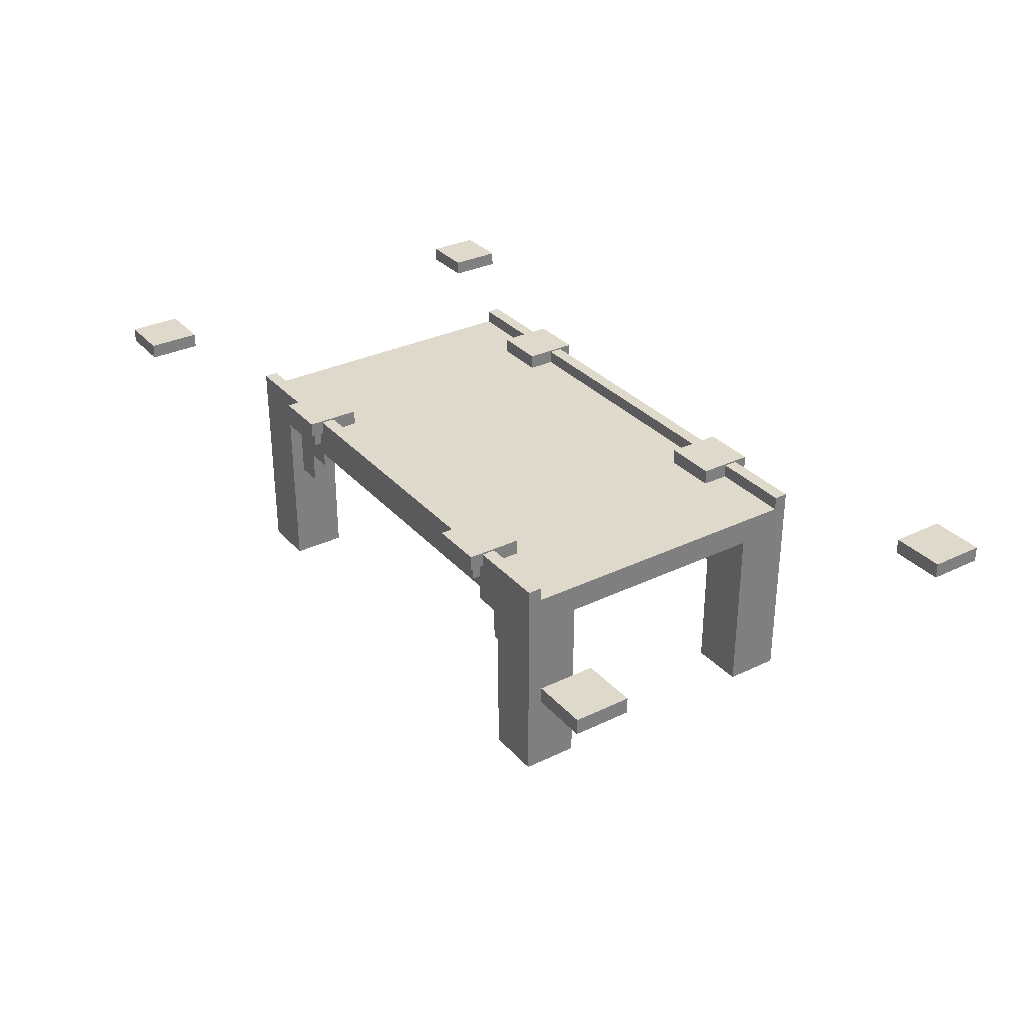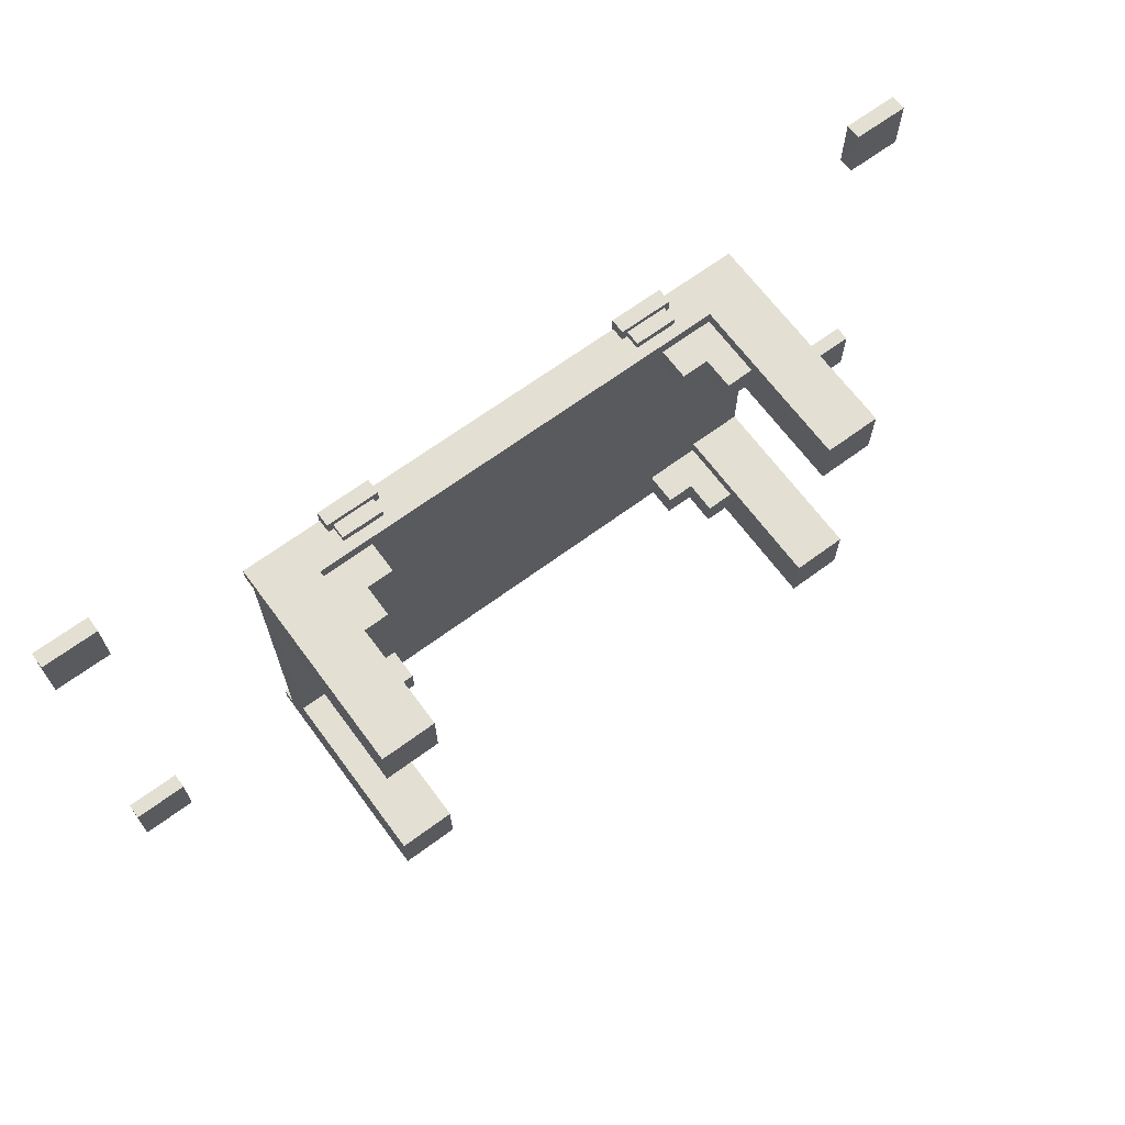
<metadata>
{"format":"obj","ext":"obj","renderer":"f3d","projection":"perspective","resolution":1024,"background":"white","views":[{"elev":31.8,"azim":55.9,"up":"+Z"},{"elev":66.9,"azim":143.5,"up":"+Y"}]}
</metadata>
<code>
g clan_stronghold_bridge_game
v 8.06 -5.536 -0.07202
v 8.06 5.964 -1.072
v 8.06 -6.036 -1.072
v 8.06 5.464 -0.07202
v 8.06 -5.536 0.428
v 8.06 -6.036 0.428
v 8.06 5.964 0.428
v 8.06 5.464 0.428
v -11.94 -5.536 -0.07202
v -11.94 5.964 -1.072
v -11.94 5.464 -0.07202
v -11.94 -6.036 -1.072
v -11.94 -6.036 0.428
v -11.94 -5.536 0.428
v -11.94 5.464 0.428
v -11.94 5.964 0.428
v 8.06 -6.036 -0.07202
v -11.94 -6.036 0.428
v 8.06 -6.036 0.428
v -11.94 -6.036 -0.07202
v -11.94 5.464 -0.07202
v 8.06 5.464 0.428
v 8.06 5.464 -0.07202
v -11.94 5.464 0.428
v 8.06 -5.536 0.428
v -11.94 -5.536 -0.07202
v 8.06 -5.536 -0.07202
v -11.94 -5.536 0.428
v -11.94 -5.536 0.428
v 8.06 -6.036 0.428
v -11.94 -6.036 0.428
v 8.06 -5.536 0.428
v -11.94 5.964 0.428
v 8.06 5.964 -0.07202
v 8.06 5.964 0.428
v -11.94 5.964 -0.07202
v 8.06 5.964 -0.07202
v -11.94 5.964 -1.072
v 8.06 5.964 -1.072
v -11.94 5.964 -0.07202
v -11.94 -6.036 -0.07202
v 8.06 -6.036 -1.072
v -11.94 -6.036 -1.072
v 8.06 -6.036 -0.07202
v 8.06 5.964 0.428
v -11.94 5.464 0.428
v -11.94 5.964 0.428
v 8.06 5.464 0.428
v -11.94 5.464 -0.07202
v 8.06 -5.536 -0.07202
v -11.94 -5.536 -0.07202
v 8.06 5.464 -0.07202
v -11.94 -6.036 -1.072
v 8.06 5.964 -1.072
v -11.94 5.964 -1.072
v 8.06 -6.036 -1.072
v -8.94 -6.536 0.4909
v -6.94 -6.536 -0.07202
v -8.94 -6.536 -0.07202
v -6.94 -6.536 0.4909
v -6.94 -4.536 0.4909
v -8.94 -4.536 -0.07202
v -6.94 -4.536 -0.07202
v -8.94 -4.536 0.4909
v -8.94 -6.536 -0.07202
v -8.94 -4.536 0.4909
v -8.94 -6.536 0.4909
v -8.94 -4.536 -0.07202
v -6.94 -6.536 0.4909
v -6.94 -4.536 -0.07202
v -6.94 -6.536 -0.07202
v -6.94 -4.536 0.4909
v 3.06 -6.536 0.4909
v 5.06 -6.536 -0.07202
v 3.06 -6.536 -0.07202
v 5.06 -6.536 0.4909
v 5.06 -4.536 0.4909
v 3.06 -4.536 -0.07202
v 5.06 -4.536 -0.07202
v 3.06 -4.536 0.4909
v 3.06 -6.536 -0.07202
v 3.06 -4.536 0.4909
v 3.06 -6.536 0.4909
v 3.06 -4.536 -0.07202
v 5.06 -6.536 0.4909
v 5.06 -4.536 -0.07202
v 5.06 -6.536 -0.07202
v 5.06 -4.536 0.4909
v -6.94 4.464 0.4909
v -8.94 4.464 -0.07202
v -8.94 4.464 0.4909
v -6.94 4.464 -0.07202
v -8.94 6.464 -0.07202
v -8.94 4.464 0.4909
v -8.94 4.464 -0.07202
v -8.94 6.464 0.4909
v -6.94 6.464 0.4909
v -6.94 4.464 -0.07202
v -6.94 4.464 0.4909
v -6.94 6.464 -0.07202
v 3.06 6.464 0.4909
v 5.06 6.464 -0.07202
v 5.06 6.464 0.4909
v 3.06 6.464 -0.07202
v 5.06 4.464 0.4909
v 3.06 4.464 -0.07202
v 3.06 4.464 0.4909
v 5.06 4.464 -0.07202
v 3.06 6.464 -0.07202
v 3.06 4.464 0.4909
v 3.06 4.464 -0.07202
v 3.06 6.464 0.4909
v 5.06 6.464 0.4909
v 5.06 4.464 -0.07202
v 5.06 4.464 0.4909
v 5.06 6.464 -0.07202
v 3.06 -6.536 0.4909
v 5.06 -4.536 0.4909
v 5.06 -6.536 0.4909
v 3.06 -4.536 0.4909
v -8.94 -6.536 0.4909
v -6.94 -4.536 0.4909
v -6.94 -6.536 0.4909
v -8.94 -4.536 0.4909
v -8.94 6.464 0.4909
v -6.94 6.464 -0.07202
v -6.94 6.464 0.4909
v -8.94 6.464 -0.07202
v -8.94 6.464 0.4909
v -6.94 4.464 0.4909
v -8.94 4.464 0.4909
v -6.94 6.464 0.4909
v 3.06 6.464 0.4909
v 5.06 4.464 0.4909
v 3.06 4.464 0.4909
v 5.06 6.464 0.4909
v 3.06 6.464 -0.07202
v 5.06 4.464 -0.07202
v 5.06 6.464 -0.07202
v 3.06 4.464 -0.07202
v -8.94 6.464 -0.07202
v -6.94 4.464 -0.07202
v -6.94 6.464 -0.07202
v -8.94 4.464 -0.07202
v -8.94 -4.536 -0.07202
v -6.94 -6.536 -0.07202
v -6.94 -4.536 -0.07202
v -8.94 -6.536 -0.07202
v 3.06 -4.536 -0.07202
v 5.06 -6.536 -0.07202
v 5.06 -4.536 -0.07202
v 3.06 -6.536 -0.07202
v -8.725 -6.321 -0.07202
v -7.155 -6.321 -0.6349
v -8.725 -6.321 -0.6349
v -7.155 -6.321 -0.07202
v -7.155 -4.751 -0.07202
v -8.725 -4.751 -0.6349
v -7.155 -4.751 -0.6349
v -8.725 -4.751 -0.07202
v -8.725 -6.321 -0.6349
v -8.725 -4.751 -0.07202
v -8.725 -6.321 -0.07202
v -8.725 -4.751 -0.6349
v -7.155 -6.321 -0.07202
v -7.155 -4.751 -0.6349
v -7.155 -6.321 -0.6349
v -7.155 -4.751 -0.07202
v 3.275 -6.321 -0.07202
v 4.845 -6.321 -0.6349
v 3.275 -6.321 -0.6349
v 4.845 -6.321 -0.07202
v 4.845 -4.751 -0.07202
v 3.275 -4.751 -0.6349
v 4.845 -4.751 -0.6349
v 3.275 -4.751 -0.07202
v 3.275 -6.321 -0.6349
v 3.275 -4.751 -0.07202
v 3.275 -6.321 -0.07202
v 3.275 -4.751 -0.6349
v 4.845 -6.321 -0.07202
v 4.845 -4.751 -0.6349
v 4.845 -6.321 -0.6349
v 4.845 -4.751 -0.07202
v -7.155 4.679 -0.07202
v -8.725 4.679 -0.6349
v -8.725 4.679 -0.07202
v -7.155 4.679 -0.6349
v -8.725 6.249 -0.6349
v -8.725 4.679 -0.07202
v -8.725 4.679 -0.6349
v -8.725 6.249 -0.07202
v -7.155 6.249 -0.07202
v -7.155 4.679 -0.6349
v -7.155 4.679 -0.07202
v -7.155 6.249 -0.6349
v 3.275 6.249 -0.07202
v 4.845 6.249 -0.6349
v 4.845 6.249 -0.07202
v 3.275 6.249 -0.6349
v 4.845 4.679 -0.07202
v 3.275 4.679 -0.6349
v 3.275 4.679 -0.07202
v 4.845 4.679 -0.6349
v 3.275 6.249 -0.6349
v 3.275 4.679 -0.07202
v 3.275 4.679 -0.6349
v 3.275 6.249 -0.07202
v 4.845 6.249 -0.07202
v 4.845 4.679 -0.6349
v 4.845 4.679 -0.07202
v 4.845 6.249 -0.6349
v 3.275 -6.321 -0.07202
v 4.845 -4.751 -0.07202
v 4.845 -6.321 -0.07202
v 3.275 -4.751 -0.07202
v -8.725 -6.321 -0.07202
v -7.155 -4.751 -0.07202
v -7.155 -6.321 -0.07202
v -8.725 -4.751 -0.07202
v -8.725 6.249 -0.07202
v -7.155 6.249 -0.6349
v -7.155 6.249 -0.07202
v -8.725 6.249 -0.6349
v -8.725 6.249 -0.07202
v -7.155 4.679 -0.07202
v -8.725 4.679 -0.07202
v -7.155 6.249 -0.07202
v 3.275 6.249 -0.07202
v 4.845 4.679 -0.07202
v 3.275 4.679 -0.07202
v 4.845 6.249 -0.07202
v 3.275 6.249 -0.6349
v 4.845 4.679 -0.6349
v 4.845 6.249 -0.6349
v 3.275 4.679 -0.6349
v -8.725 6.249 -0.6349
v -7.155 4.679 -0.6349
v -7.155 6.249 -0.6349
v -8.725 4.679 -0.6349
v -8.725 -4.751 -0.6349
v -7.155 -6.321 -0.6349
v -7.155 -4.751 -0.6349
v -8.725 -6.321 -0.6349
v 3.275 -4.751 -0.6349
v 4.845 -6.321 -0.6349
v 4.845 -4.751 -0.6349
v 3.275 -6.321 -0.6349
v -9.94 5.964 -7.502
v -11.94 3.964 -7.502
v -9.94 3.964 -7.502
v -11.94 5.964 -7.502
v -11.94 3.964 -1.072
v -9.94 3.964 -7.502
v -11.94 3.964 -7.502
v -9.94 3.964 -1.072
v -9.94 5.964 -7.502
v -11.94 5.964 -1.072
v -11.94 5.964 -7.502
v -9.94 5.964 -1.072
v -11.94 3.964 -7.502
v -11.94 5.964 -1.072
v -11.94 3.964 -1.072
v -11.94 5.964 -7.502
v -8.94 5.464 -3.422
v -8.94 4.464 -2.247
v -8.94 5.464 -2.247
v -8.94 4.464 -3.422
v -7.94 5.464 -2.247
v -8.94 4.464 -2.247
v -7.94 4.464 -2.247
v -8.94 5.464 -2.247
v -7.94 5.464 -2.247
v -7.94 4.464 -1.072
v -7.94 5.464 -1.072
v -7.94 4.464 -2.247
v -8.94 5.464 -2.247
v -7.94 5.464 -2.247
v -7.94 5.464 -1.072
v -9.94 5.464 -1.072
v -9.94 5.464 -3.422
v -8.94 5.464 -3.422
v -9.94 -4.036 -7.502
v -11.94 -6.036 -7.502
v -9.94 -6.036 -7.502
v -11.94 -4.036 -7.502
v -11.94 -6.036 -1.072
v -9.94 -6.036 -7.502
v -11.94 -6.036 -7.502
v -9.94 -6.036 -1.072
v -9.94 -4.036 -7.502
v -11.94 -4.036 -1.072
v -11.94 -4.036 -7.502
v -9.94 -4.036 -1.072
v -11.94 -6.036 -7.502
v -11.94 -4.036 -1.072
v -11.94 -6.036 -1.072
v -11.94 -4.036 -7.502
v -8.94 -4.536 -3.422
v -8.94 -5.536 -2.247
v -8.94 -4.536 -2.247
v -8.94 -5.536 -3.422
v -7.94 -4.536 -2.247
v -8.94 -5.536 -2.247
v -7.94 -5.536 -2.247
v -8.94 -4.536 -2.247
v -7.94 -4.536 -2.247
v -7.94 -5.536 -1.072
v -7.94 -4.536 -1.072
v -7.94 -5.536 -2.247
v -8.94 -4.536 -2.247
v -7.94 -4.536 -2.247
v -7.94 -4.536 -1.072
v -9.94 -4.536 -1.072
v -9.94 -4.536 -3.422
v -8.94 -4.536 -3.422
v 6.06 -6.036 -7.502
v 8.06 -4.036 -7.502
v 6.06 -4.036 -7.502
v 8.06 -6.036 -7.502
v 8.06 -6.036 -1.072
v 6.06 -6.036 -7.502
v 6.06 -6.036 -1.072
v 8.06 -6.036 -7.502
v 8.06 -6.036 -7.502
v 8.06 -4.036 -1.072
v 8.06 -4.036 -7.502
v 8.06 -6.036 -1.072
v 5.06 -4.536 -3.422
v 5.06 -5.536 -2.247
v 5.06 -5.536 -3.422
v 5.06 -4.536 -2.247
v 4.06 -4.536 -2.247
v 5.06 -5.536 -2.247
v 5.06 -4.536 -2.247
v 4.06 -5.536 -2.247
v 5.06 -4.536 -3.422
v 6.06 -5.536 -3.422
v 6.06 -4.536 -3.422
v 5.06 -5.536 -3.422
v 4.06 -4.536 -2.247
v 4.06 -5.536 -1.072
v 4.06 -5.536 -2.247
v 4.06 -4.536 -1.072
v 5.06 -4.536 -2.247
v 6.06 -4.536 -1.072
v 4.06 -4.536 -1.072
v 4.06 -4.536 -2.247
v 6.06 -4.536 -3.422
v 5.06 -4.536 -3.422
v 6.06 5.964 -7.502
v 8.06 3.964 -7.502
v 8.06 5.964 -7.502
v 6.06 3.964 -7.502
v 8.06 3.964 -1.072
v 6.06 3.964 -7.502
v 6.06 3.964 -1.072
v 8.06 3.964 -7.502
v 6.06 5.964 -1.072
v 8.06 5.964 -7.502
v 8.06 5.964 -1.072
v 6.06 5.964 -7.502
v 8.06 3.964 -7.502
v 8.06 5.964 -1.072
v 8.06 5.964 -7.502
v 8.06 3.964 -1.072
v 5.06 5.464 -3.422
v 5.06 4.464 -2.247
v 5.06 4.464 -3.422
v 5.06 5.464 -2.247
v 4.06 5.464 -2.247
v 5.06 4.464 -2.247
v 5.06 5.464 -2.247
v 4.06 4.464 -2.247
v 5.06 5.464 -3.422
v 6.06 4.464 -3.422
v 6.06 5.464 -3.422
v 5.06 4.464 -3.422
v 4.06 5.464 -2.247
v 4.06 4.464 -1.072
v 4.06 4.464 -2.247
v 4.06 5.464 -1.072
v 5.06 5.464 -2.247
v 6.06 5.464 -1.072
v 4.06 5.464 -1.072
v 6.06 5.464 -3.422
v 4.06 5.464 -2.247
v 5.06 5.464 -3.422
v 6.06 -4.036 -1.072
v 8.06 -4.036 -7.502
v 8.06 -4.036 -1.072
v 6.06 -4.036 -7.502
v 6.06 -5.536 -1.072
v 6.06 -5.536 -3.422
v 5.06 -5.536 -2.247
v 4.06 -5.536 -1.072
v 4.06 -5.536 -2.247
v 5.06 -5.536 -3.422
v 6.06 4.464 -1.072
v 6.06 4.464 -3.422
v 5.06 4.464 -2.247
v 4.06 4.464 -1.072
v 4.06 4.464 -2.247
v 5.06 4.464 -3.422
v -9.94 4.464 -3.422
v -9.94 4.464 -1.072
v -8.94 4.464 -2.247
v -7.94 4.464 -1.072
v -8.94 4.464 -3.422
v -7.94 4.464 -2.247
v -8.94 5.464 -3.422
v -9.94 4.464 -3.422
v -8.94 4.464 -3.422
v -9.94 5.464 -3.422
v -9.94 -5.536 -3.422
v -9.94 -5.536 -1.072
v -8.94 -5.536 -2.247
v -7.94 -5.536 -1.072
v -8.94 -5.536 -3.422
v -7.94 -5.536 -2.247
v -8.94 -4.536 -3.422
v -9.94 -5.536 -3.422
v -8.94 -5.536 -3.422
v -9.94 -4.536 -3.422
v -9.94 3.964 -7.502
v -9.94 5.964 -1.072
v -9.94 5.964 -7.502
v -9.94 3.964 -1.072
v -9.94 -6.036 -7.502
v -9.94 -4.036 -1.072
v -9.94 -4.036 -7.502
v -9.94 -6.036 -1.072
v 6.06 -6.036 -7.502
v 6.06 -4.036 -1.072
v 6.06 -6.036 -1.072
v 6.06 -4.036 -7.502
v 6.06 3.964 -7.502
v 6.06 5.964 -1.072
v 6.06 3.964 -1.072
v 6.06 5.964 -7.502
v 13.06 9 0.6349
v 15.06 9 0.07202
v 15.06 9 0.6349
v 13.06 9 0.07202
v 15.06 7 0.6349
v 13.06 7 0.07202
v 13.06 7 0.6349
v 15.06 7 0.07202
v 13.06 9 0.07202
v 13.06 7 0.6349
v 13.06 7 0.07202
v 13.06 9 0.6349
v 15.06 9 0.6349
v 15.06 7 0.07202
v 15.06 7 0.6349
v 15.06 9 0.07202
v 13.06 9 0.6349
v 15.06 7 0.6349
v 13.06 7 0.6349
v 15.06 9 0.6349
v 13.06 9 0.07202
v 15.06 7 0.07202
v 15.06 9 0.07202
v 13.06 7 0.07202
v 13.06 -7 0.6349
v 15.06 -7 0.07202
v 15.06 -7 0.6349
v 13.06 -7 0.07202
v 15.06 -9 0.6349
v 13.06 -9 0.07202
v 13.06 -9 0.6349
v 15.06 -9 0.07202
v 13.06 -7 0.07202
v 13.06 -9 0.6349
v 13.06 -9 0.07202
v 13.06 -7 0.6349
v 15.06 -7 0.6349
v 15.06 -9 0.07202
v 15.06 -9 0.6349
v 15.06 -7 0.07202
v 13.06 -7 0.6349
v 15.06 -9 0.6349
v 13.06 -9 0.6349
v 15.06 -7 0.6349
v 13.06 -7 0.07202
v 15.06 -9 0.07202
v 15.06 -7 0.07202
v 13.06 -9 0.07202
v -18.94 -7 0.6349
v -16.94 -7 0.07202
v -16.94 -7 0.6349
v -18.94 -7 0.07202
v -16.94 -9 0.6349
v -18.94 -9 0.07202
v -18.94 -9 0.6349
v -16.94 -9 0.07202
v -18.94 -7 0.07202
v -18.94 -9 0.6349
v -18.94 -9 0.07202
v -18.94 -7 0.6349
v -16.94 -7 0.6349
v -16.94 -9 0.07202
v -16.94 -9 0.6349
v -16.94 -7 0.07202
v -18.94 -7 0.6349
v -16.94 -9 0.6349
v -18.94 -9 0.6349
v -16.94 -7 0.6349
v -18.94 -7 0.07202
v -16.94 -9 0.07202
v -16.94 -7 0.07202
v -18.94 -9 0.07202
v -18.94 9 0.6349
v -16.94 9 0.07202
v -16.94 9 0.6349
v -18.94 9 0.07202
v -16.94 7 0.6349
v -18.94 7 0.07202
v -18.94 7 0.6349
v -16.94 7 0.07202
v -18.94 9 0.07202
v -18.94 7 0.6349
v -18.94 7 0.07202
v -18.94 9 0.6349
v -16.94 9 0.6349
v -16.94 7 0.07202
v -16.94 7 0.6349
v -16.94 9 0.07202
v -18.94 9 0.6349
v -16.94 7 0.6349
v -18.94 7 0.6349
v -16.94 9 0.6349
v -18.94 9 0.07202
v -16.94 7 0.07202
v -16.94 9 0.07202
v -18.94 7 0.07202
g clan_stronghold_bridge_game_0
f -534 -535 -536
f -533 -536 -535
f -536 -532 -534
f -531 -534 -532
f -535 -530 -533
f -529 -533 -530
f -526 -527 -528
f -525 -528 -527
f -525 -524 -528
f -523 -528 -524
f -526 -522 -527
f -521 -527 -522
f -518 -519 -520
f -517 -520 -519
f -514 -515 -516
f -513 -516 -515
f -510 -511 -512
f -509 -512 -511
f -506 -507 -508
f -505 -508 -507
f -502 -503 -504
f -501 -504 -503
f -498 -499 -500
f -497 -500 -499
f -494 -495 -496
f -493 -496 -495
f -490 -491 -492
f -489 -492 -491
f -486 -487 -488
f -485 -488 -487
f -482 -483 -484
f -481 -484 -483
f -478 -479 -480
f -477 -480 -479
f -474 -475 -476
f -473 -476 -475
f -470 -471 -472
f -469 -472 -471
f -466 -467 -468
f -465 -468 -467
f -462 -463 -464
f -461 -464 -463
f -458 -459 -460
f -457 -460 -459
f -454 -455 -456
f -453 -456 -455
f -450 -451 -452
f -449 -452 -451
f -446 -447 -448
f -445 -448 -447
f -442 -443 -444
f -441 -444 -443
f -438 -439 -440
f -437 -440 -439
f -434 -435 -436
f -433 -436 -435
f -430 -431 -432
f -429 -432 -431
f -426 -427 -428
f -425 -428 -427
f -422 -423 -424
f -421 -424 -423
f -418 -419 -420
f -417 -420 -419
f -414 -415 -416
f -413 -416 -415
f -410 -411 -412
f -409 -412 -411
f -406 -407 -408
f -405 -408 -407
f -402 -403 -404
f -401 -404 -403
f -398 -399 -400
f -397 -400 -399
f -394 -395 -396
f -393 -396 -395
f -390 -391 -392
f -389 -392 -391
f -386 -387 -388
f -385 -388 -387
f -382 -383 -384
f -381 -384 -383
f -378 -379 -380
f -377 -380 -379
f -374 -375 -376
f -373 -376 -375
f -370 -371 -372
f -369 -372 -371
f -366 -367 -368
f -365 -368 -367
f -362 -363 -364
f -361 -364 -363
f -358 -359 -360
f -357 -360 -359
f -354 -355 -356
f -353 -356 -355
f -350 -351 -352
f -349 -352 -351
f -346 -347 -348
f -345 -348 -347
f -342 -343 -344
f -341 -344 -343
f -338 -339 -340
f -337 -340 -339
f -334 -335 -336
f -333 -336 -335
f -330 -331 -332
f -329 -332 -331
f -326 -327 -328
f -325 -328 -327
f -322 -323 -324
f -321 -324 -323
f -318 -319 -320
f -317 -320 -319
f -314 -315 -316
f -313 -316 -315
f -310 -311 -312
f -309 -312 -311
f -306 -307 -308
f -305 -308 -307
f -302 -303 -304
f -301 -304 -303
f -298 -299 -300
f -297 -300 -299
f -294 -295 -296
f -293 -296 -295
f -290 -291 -292
f -289 -292 -291
f -286 -287 -288
f -285 -288 -287
f -282 -283 -284
f -281 -284 -283
f -278 -279 -280
f -277 -280 -279
f -274 -275 -276
f -273 -276 -275
f -270 -271 -272
f -269 -272 -271
f -266 -267 -268
f -265 -268 -267
f -262 -263 -264
f -261 -264 -263
f -258 -259 -260
f -257 -258 -260
f -260 -256 -257
f -255 -256 -260
f -252 -253 -254
f -251 -254 -253
f -248 -249 -250
f -247 -250 -249
f -244 -245 -246
f -243 -246 -245
f -240 -241 -242
f -239 -242 -241
f -236 -237 -238
f -235 -238 -237
f -232 -233 -234
f -231 -234 -233
f -228 -229 -230
f -227 -230 -229
f -224 -225 -226
f -223 -224 -226
f -226 -222 -223
f -221 -222 -226
f -218 -219 -220
f -217 -220 -219
f -214 -215 -216
f -213 -216 -215
f -210 -211 -212
f -209 -212 -211
f -206 -207 -208
f -205 -208 -207
f -202 -203 -204
f -201 -204 -203
f -198 -199 -200
f -197 -200 -199
f -194 -195 -196
f -193 -196 -195
f -190 -191 -192
f -189 -190 -192
f -191 -188 -192
f -187 -192 -188
f -184 -185 -186
f -183 -186 -185
f -180 -181 -182
f -179 -182 -181
f -176 -177 -178
f -175 -178 -177
f -172 -173 -174
f -171 -174 -173
f -168 -169 -170
f -167 -170 -169
f -164 -165 -166
f -163 -166 -165
f -160 -161 -162
f -159 -162 -161
f -156 -157 -158
f -155 -158 -157
f -152 -153 -154
f -154 -153 -151
f -150 -152 -154
f -149 -154 -151
f -146 -147 -148
f -145 -148 -147
f -142 -143 -144
f -142 -144 -141
f -140 -142 -141
f -139 -143 -142
f -136 -137 -138
f -136 -138 -135
f -134 -136 -135
f -133 -137 -136
f -130 -131 -132
f -129 -131 -130
f -128 -130 -132
f -127 -129 -130
f -124 -125 -126
f -123 -126 -125
f -120 -121 -122
f -119 -121 -120
f -118 -120 -122
f -117 -119 -120
f -114 -115 -116
f -113 -116 -115
f -110 -111 -112
f -109 -112 -111
f -106 -107 -108
f -105 -108 -107
f -102 -103 -104
f -101 -104 -103
f -98 -99 -100
f -97 -100 -99
f -94 -95 -96
f -93 -96 -95
f -90 -91 -92
f -89 -92 -91
f -86 -87 -88
f -85 -88 -87
f -82 -83 -84
f -81 -84 -83
f -78 -79 -80
f -77 -80 -79
f -74 -75 -76
f -73 -76 -75
f -70 -71 -72
f -69 -72 -71
f -66 -67 -68
f -65 -68 -67
f -62 -63 -64
f -61 -64 -63
f -58 -59 -60
f -57 -60 -59
f -54 -55 -56
f -53 -56 -55
f -50 -51 -52
f -49 -52 -51
f -46 -47 -48
f -45 -48 -47
f -42 -43 -44
f -41 -44 -43
f -38 -39 -40
f -37 -40 -39
f -34 -35 -36
f -33 -36 -35
f -30 -31 -32
f -29 -32 -31
f -26 -27 -28
f -25 -28 -27
f -22 -23 -24
f -21 -24 -23
f -18 -19 -20
f -17 -20 -19
f -14 -15 -16
f -13 -16 -15
f -10 -11 -12
f -9 -12 -11
f -6 -7 -8
f -5 -8 -7
f -2 -3 -4
f -1 -4 -3

</code>
